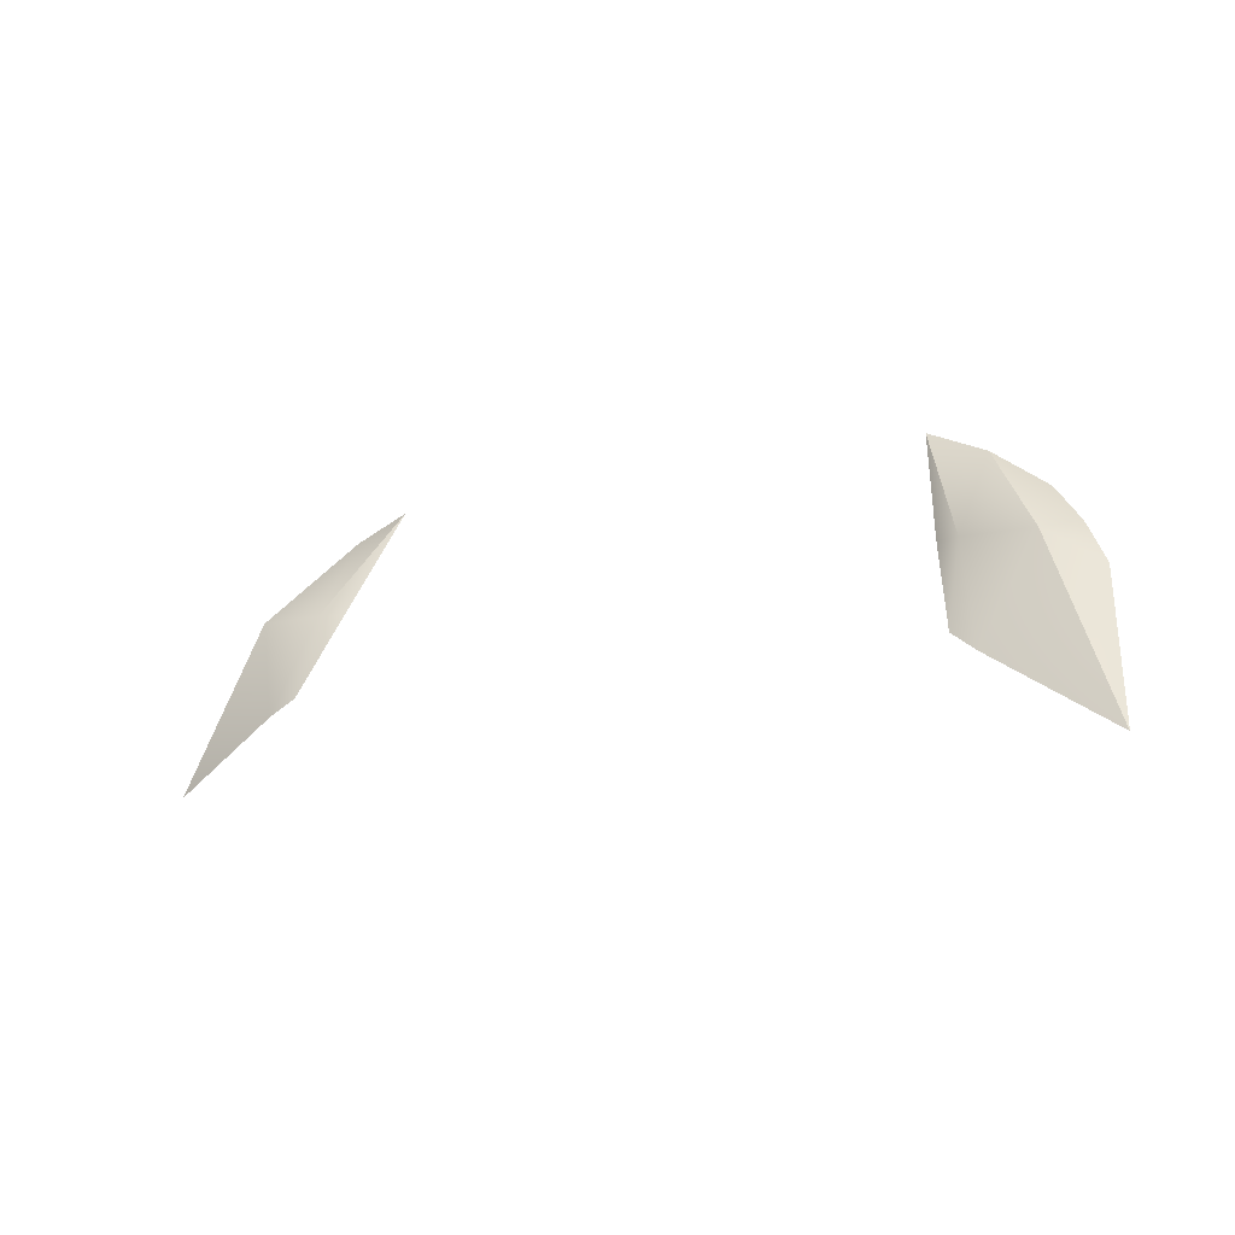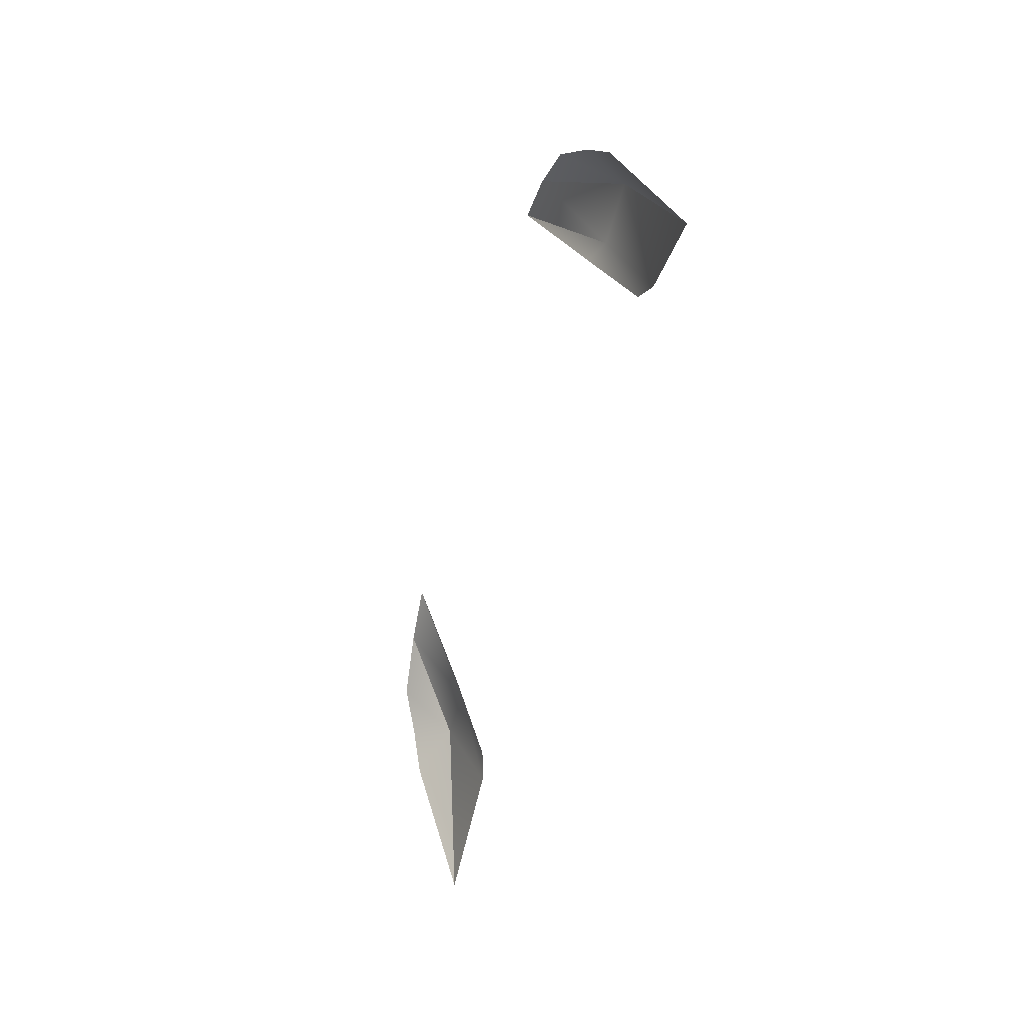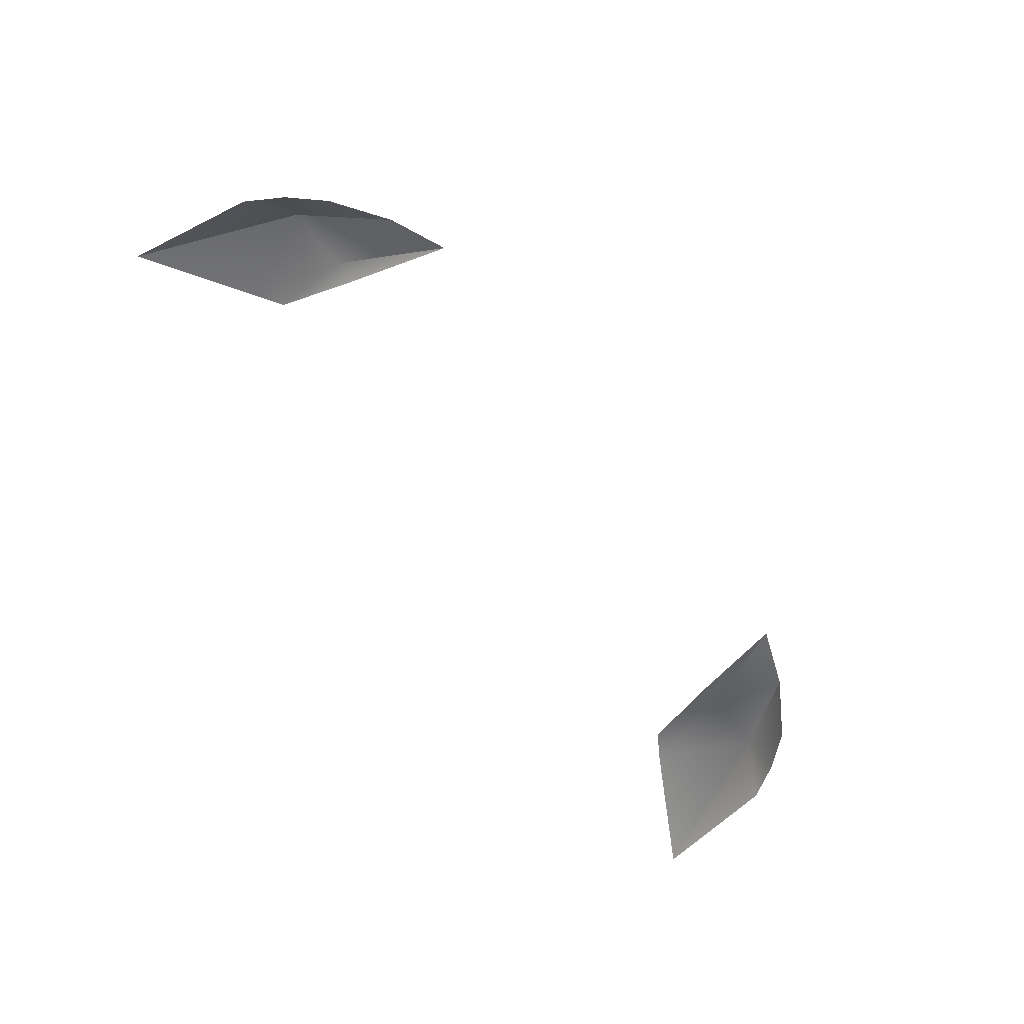
<metadata>
{"format":"obj","ext":"obj","renderer":"f3d","projection":"perspective","resolution":1024,"background":"white","views":[{"elev":-10.2,"azim":-147.1,"up":"+Z"},{"elev":-47.3,"azim":77.0,"up":"+Z"},{"elev":-72.9,"azim":-50.5,"up":"+Y"}]}
</metadata>
<code>
g ref_10
v 0.5465 0.6748 2.036
v 0.5893 0.6941 2.034
v 0.4919 0.5826 2.224
v 0.5926 0.742 1.89
v 0.6389 0.7529 1.859
v 0.7088 0.6941 2.034
v 0.5927 0.5851 2.182
v 0.8433 0.7388 1.736
v 0.4919 0.5826 2.224
v 0.7088 0.6941 2.034
v 0.7905 0.6448 1.983
v 0.7477 0.622 2.052
v 0.8433 0.7388 1.736
v 0.6914 0.5914 2.115
v 0.5927 0.5851 2.182
v -0.5465 0.6748 2.036
v -0.4919 0.5826 2.224
v -0.5893 0.6941 2.034
v -0.5926 0.742 1.89
v -0.6389 0.7529 1.859
v -0.7088 0.6941 2.034
v -0.5927 0.5851 2.182
v -0.8433 0.7388 1.736
v -0.4919 0.5826 2.224
v -0.7088 0.6941 2.034
v -0.7477 0.622 2.052
v -0.7905 0.6448 1.983
v -0.8433 0.7388 1.736
v -0.6914 0.5914 2.115
v -0.5927 0.5851 2.182
g ref_10_0
f 3 2 1
f 2 4 1
f 2 5 4
f 6 5 2
f 7 6 2
f 6 8 5
f 7 2 9
f 12 11 10
f 11 13 10
f 14 12 10
f 14 10 15
f 18 17 16
f 19 18 16
f 20 18 19
f 20 21 18
f 21 22 18
f 23 21 20
f 18 22 24
f 27 26 25
f 28 27 25
f 26 29 25
f 25 29 30

</code>
